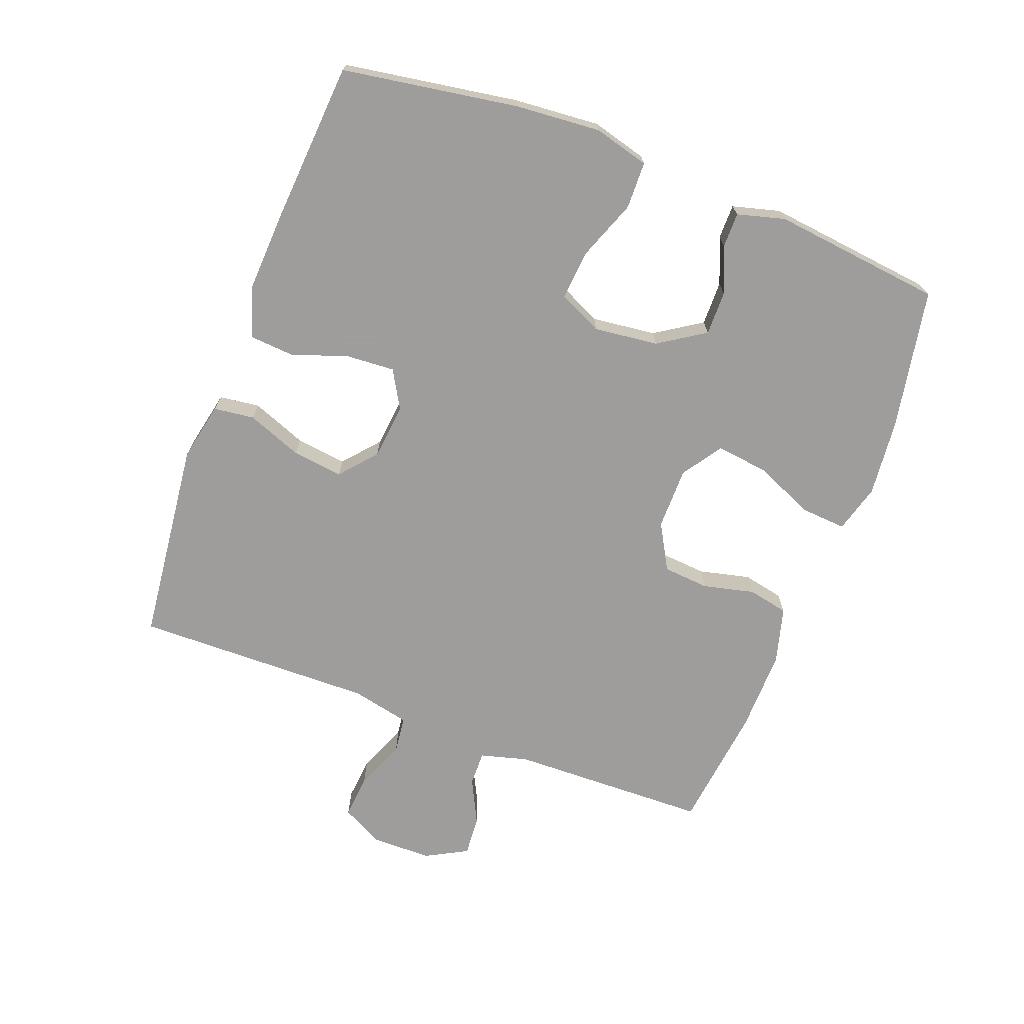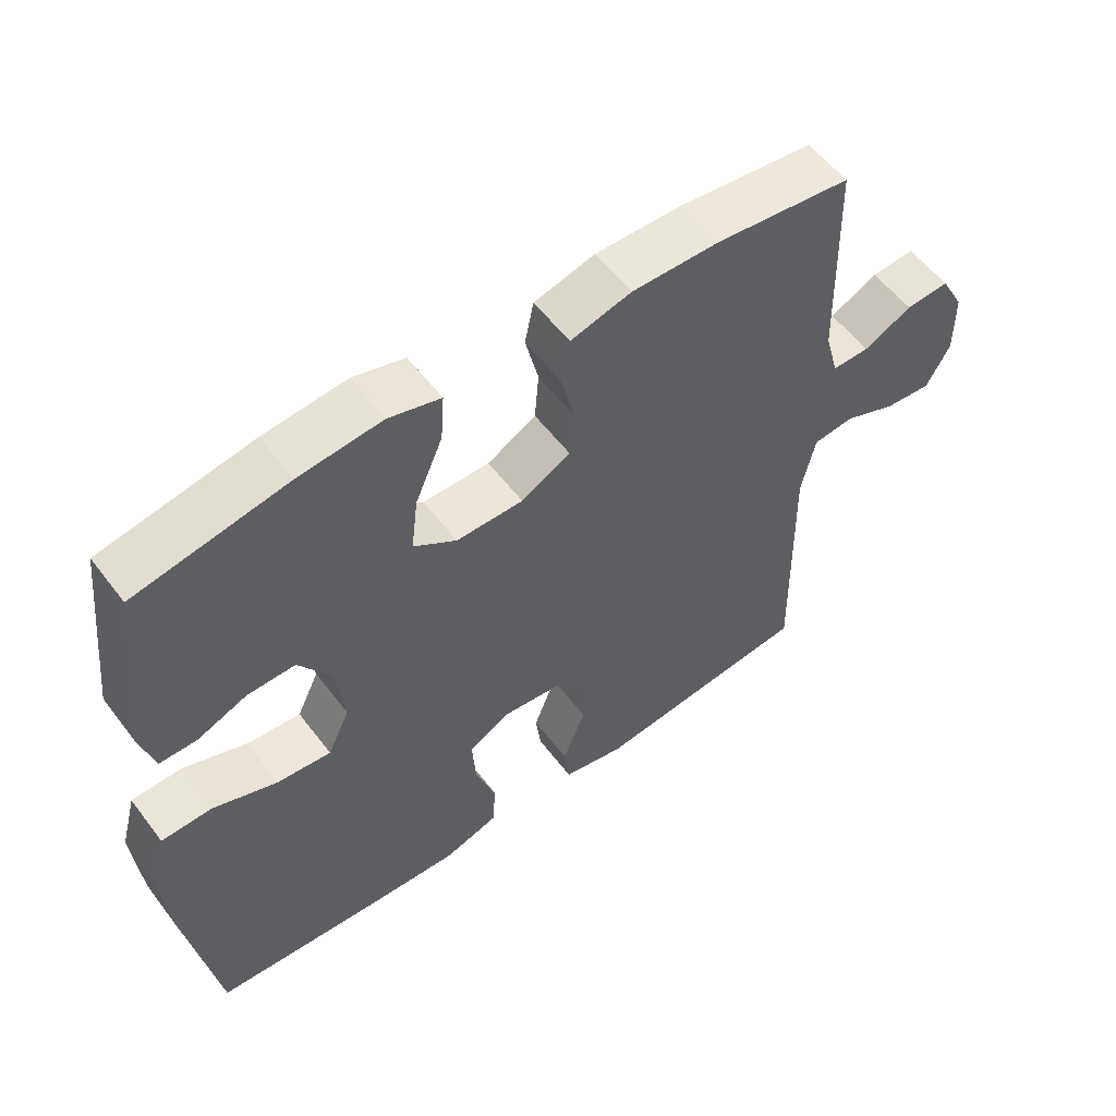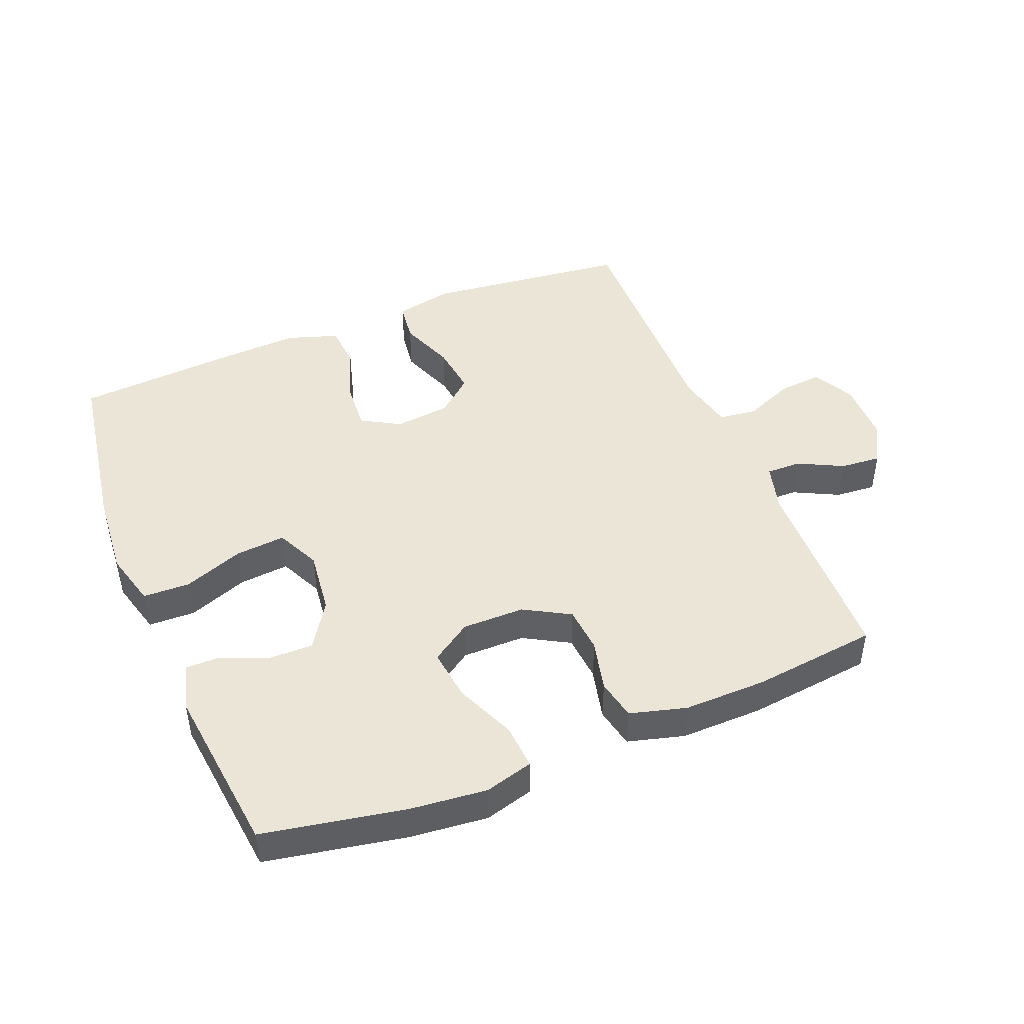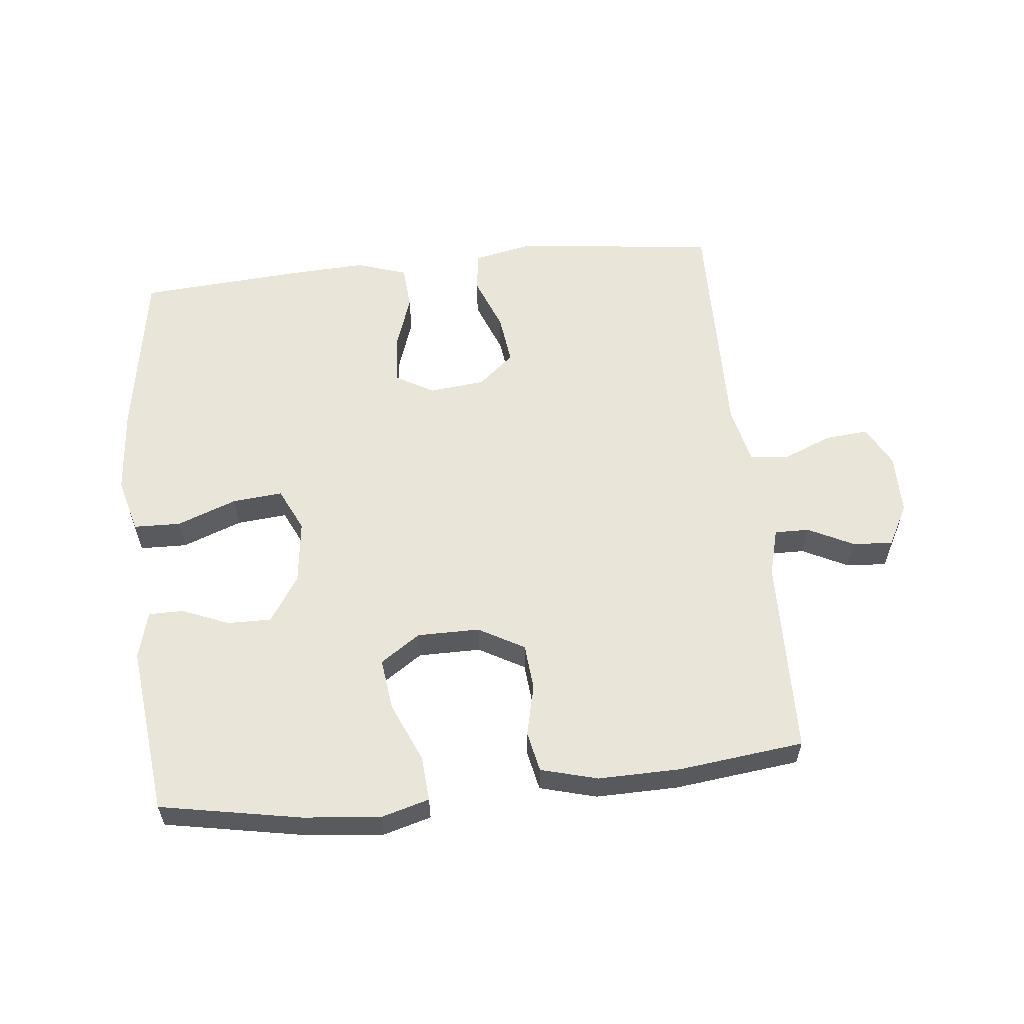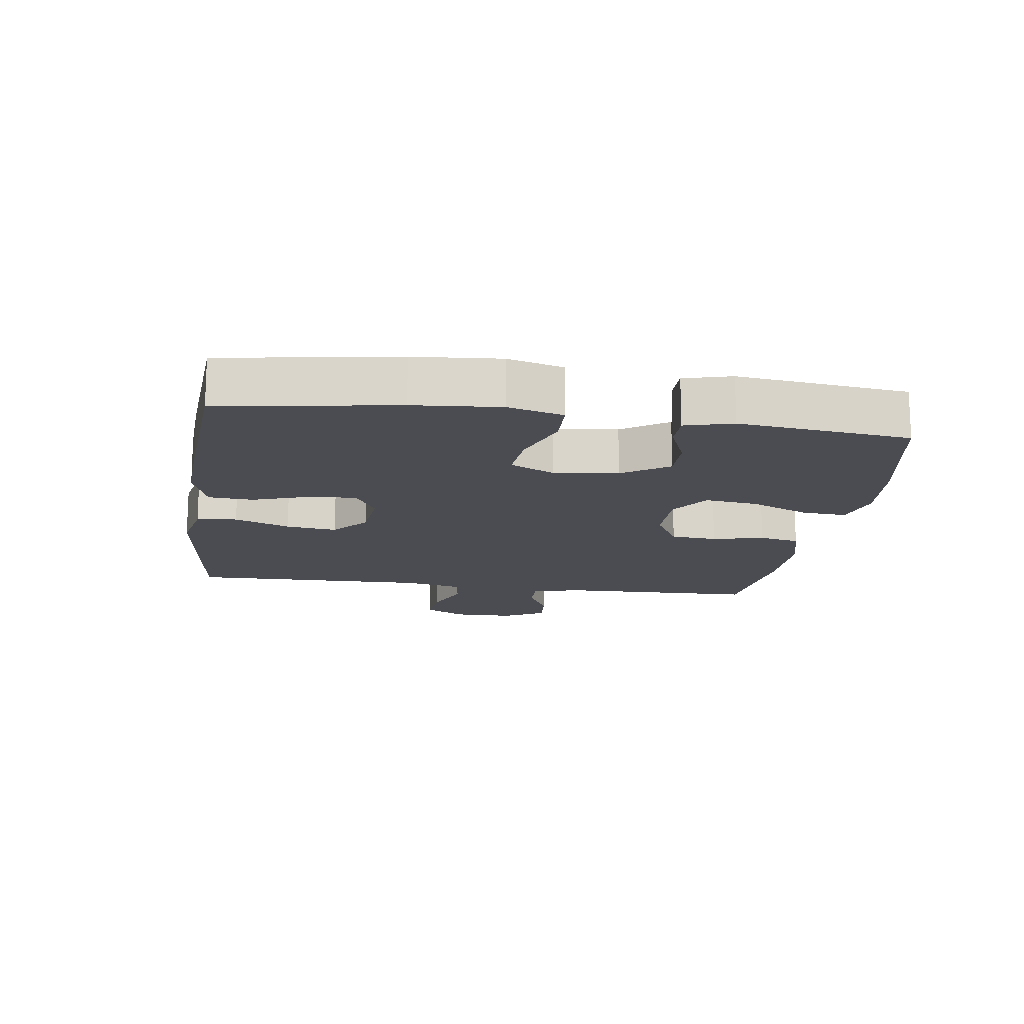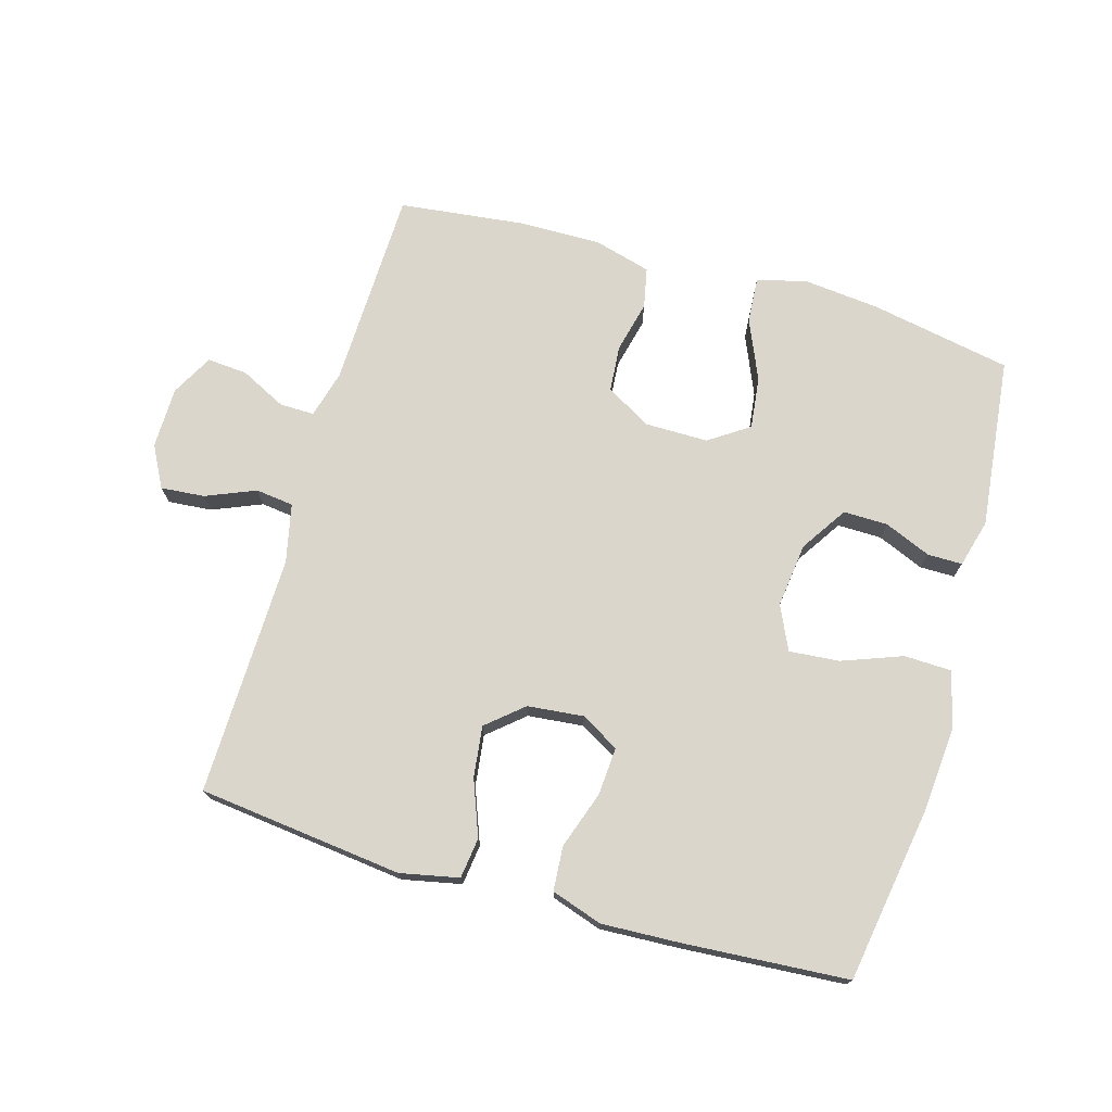
<metadata>
{"format":"obj","ext":"obj","renderer":"f3d","projection":"perspective","resolution":1024,"background":"white","views":[{"elev":-70.7,"azim":-110.8,"up":"+Y"},{"elev":56.2,"azim":-36.7,"up":"+Z"},{"elev":45.9,"azim":-22.1,"up":"+Y"},{"elev":58.3,"azim":-6.1,"up":"+Y"},{"elev":-15.5,"azim":-98.2,"up":"+Y"},{"elev":73.5,"azim":-163.8,"up":"+Y"}]}
</metadata>
<code>
v -0.5 0.07 -0.5
v -0.544 0.07 -0.228
v -0.555 0.07 -0.094
v -0.532 0.07 -0.008
v -0.459 0.07 -0.006
v -0.366 0.07 -0.041
v -0.288 0.07 -0.048
v -0.256 0.07 0.02
v -0.268 0.07 0.12
v -0.315 0.07 0.192
v -0.384 0.07 0.191
v -0.456 0.07 0.161
v -0.51 0.07 0.161
v -0.53 0.07 0.235
v -0.5 0.07 0.5
v -0.281 0.07 0.541
v -0.161 0.07 0.553
v -0.086 0.07 0.532
v -0.091 0.07 0.462
v -0.131 0.07 0.369
v -0.141 0.07 0.288
v -0.079 0.07 0.246
v 0.018 0.07 0.246
v 0.089 0.07 0.286
v 0.095 0.07 0.358
v 0.076 0.07 0.438
v 0.089 0.07 0.501
v 0.177 0.07 0.525
v 0.305 0.07 0.523
v 0.5 0.07 0.5
v 0.508 0.07 0.19
v 0.528 0.07 0.116
v 0.582 0.07 0.117
v 0.652 0.07 0.152
v 0.715 0.07 0.157
v 0.75 0.07 0.092
v 0.751 0.07 -0.003
v 0.717 0.07 -0.067
v 0.649 0.07 -0.061
v 0.572 0.07 -0.029
v 0.513 0.07 -0.036
v 0.493 0.07 -0.127
v 0.5 0.07 -0.5
v 0.183 0.07 -0.536
v 0.092 0.07 -0.517
v 0.084 0.07 -0.454
v 0.117 0.07 -0.368
v 0.127 0.07 -0.289
v 0.071 0.07 -0.241
v -0.016 0.07 -0.232
v -0.075 0.07 -0.266
v -0.07 0.07 -0.341
v -0.04 0.07 -0.429
v -0.045 0.07 -0.498
v -0.124 0.07 -0.524
v -0.246 0.07 -0.518
v -0.5 0 -0.5
v -0.544 0 -0.228
v -0.555 0 -0.094
v -0.532 0 -0.008
v -0.459 0 -0.006
v -0.366 0 -0.041
v -0.288 0 -0.048
v -0.256 0 0.02
v -0.268 0 0.12
v -0.315 0 0.192
v -0.384 0 0.191
v -0.456 0 0.161
v -0.51 0 0.161
v -0.53 0 0.235
v -0.5 0 0.5
v -0.281 0 0.541
v -0.161 0 0.553
v -0.086 0 0.532
v -0.091 0 0.462
v -0.131 0 0.369
v -0.141 0 0.288
v -0.079 0 0.246
v 0.018 0 0.246
v 0.089 0 0.286
v 0.095 0 0.358
v 0.076 0 0.438
v 0.089 0 0.501
v 0.177 0 0.525
v 0.305 0 0.523
v 0.5 0 0.5
v 0.508 0 0.19
v 0.528 0 0.116
v 0.582 0 0.117
v 0.652 0 0.152
v 0.715 0 0.157
v 0.75 0 0.092
v 0.751 0 -0.003
v 0.717 0 -0.067
v 0.649 0 -0.061
v 0.572 0 -0.029
v 0.513 0 -0.036
v 0.493 0 -0.127
v 0.5 0 -0.5
v 0.183 0 -0.536
v 0.092 0 -0.517
v 0.084 0 -0.454
v 0.117 0 -0.368
v 0.127 0 -0.289
v 0.071 0 -0.241
v -0.016 0 -0.232
v -0.075 0 -0.266
v -0.07 0 -0.341
v -0.04 0 -0.429
v -0.045 0 -0.498
v -0.124 0 -0.524
v -0.246 0 -0.518
f 4 5 6
f 3 4 6
f 2 3 6
f 1 2 6
f 56 1 6
f 55 56 6
f 54 55 6
f 53 54 6
f 52 53 6
f 51 52 6 7
f 50 51 7 8
f 49 50 8 9
f 48 49 9 10
f 45 46 47
f 44 45 47
f 43 44 47
f 42 43 47
f 41 42 47 48
f 38 39 40
f 37 38 40
f 36 37 40
f 35 36 40
f 34 35 40
f 33 34 40
f 32 33 40 41
f 41 48 10
f 32 41 10
f 31 32 10
f 29 30 31
f 28 29 31
f 27 28 31
f 26 27 31
f 25 26 31
f 18 19 20
f 17 18 20
f 16 17 20
f 15 16 20
f 14 15 20
f 13 14 20
f 12 13 20
f 11 12 20
f 10 11 20 21
f 24 25 31
f 23 24 31
f 22 23 31 10
f 10 21 22
f 62 61 60
f 62 60 59
f 62 59 58
f 62 58 57
f 62 57 112
f 62 112 111
f 62 111 110
f 62 110 109
f 62 109 108
f 63 62 108 107
f 64 63 107 106
f 65 64 106 105
f 66 65 105 104
f 103 102 101
f 103 101 100
f 103 100 99
f 103 99 98
f 104 103 98 97
f 96 95 94
f 96 94 93
f 96 93 92
f 96 92 91
f 96 91 90
f 96 90 89
f 97 96 89 88
f 66 104 97
f 66 97 88
f 66 88 87
f 87 86 85
f 87 85 84
f 87 84 83
f 87 83 82
f 87 82 81
f 76 75 74
f 76 74 73
f 76 73 72
f 76 72 71
f 76 71 70
f 76 70 69
f 76 69 68
f 76 68 67
f 77 76 67 66
f 87 81 80
f 87 80 79
f 66 87 79 78
f 78 77 66
f 1 57 58 2
f 2 58 59 3
f 3 59 60 4
f 4 60 61 5
f 5 61 62 6
f 6 62 63 7
f 7 63 64 8
f 8 64 65 9
f 9 65 66 10
f 10 66 67 11
f 11 67 68 12
f 12 68 69 13
f 13 69 70 14
f 14 70 71 15
f 15 71 72 16
f 16 72 73 17
f 17 73 74 18
f 18 74 75 19
f 19 75 76 20
f 20 76 77 21
f 21 77 78 22
f 22 78 79 23
f 23 79 80 24
f 24 80 81 25
f 25 81 82 26
f 26 82 83 27
f 27 83 84 28
f 28 84 85 29
f 29 85 86 30
f 30 86 87 31
f 31 87 88 32
f 32 88 89 33
f 33 89 90 34
f 34 90 91 35
f 35 91 92 36
f 36 92 93 37
f 37 93 94 38
f 38 94 95 39
f 39 95 96 40
f 40 96 97 41
f 41 97 98 42
f 42 98 99 43
f 43 99 100 44
f 44 100 101 45
f 45 101 102 46
f 46 102 103 47
f 47 103 104 48
f 48 104 105 49
f 49 105 106 50
f 50 106 107 51
f 51 107 108 52
f 52 108 109 53
f 53 109 110 54
f 54 110 111 55
f 55 111 112 56
f 56 112 57 1

</code>
